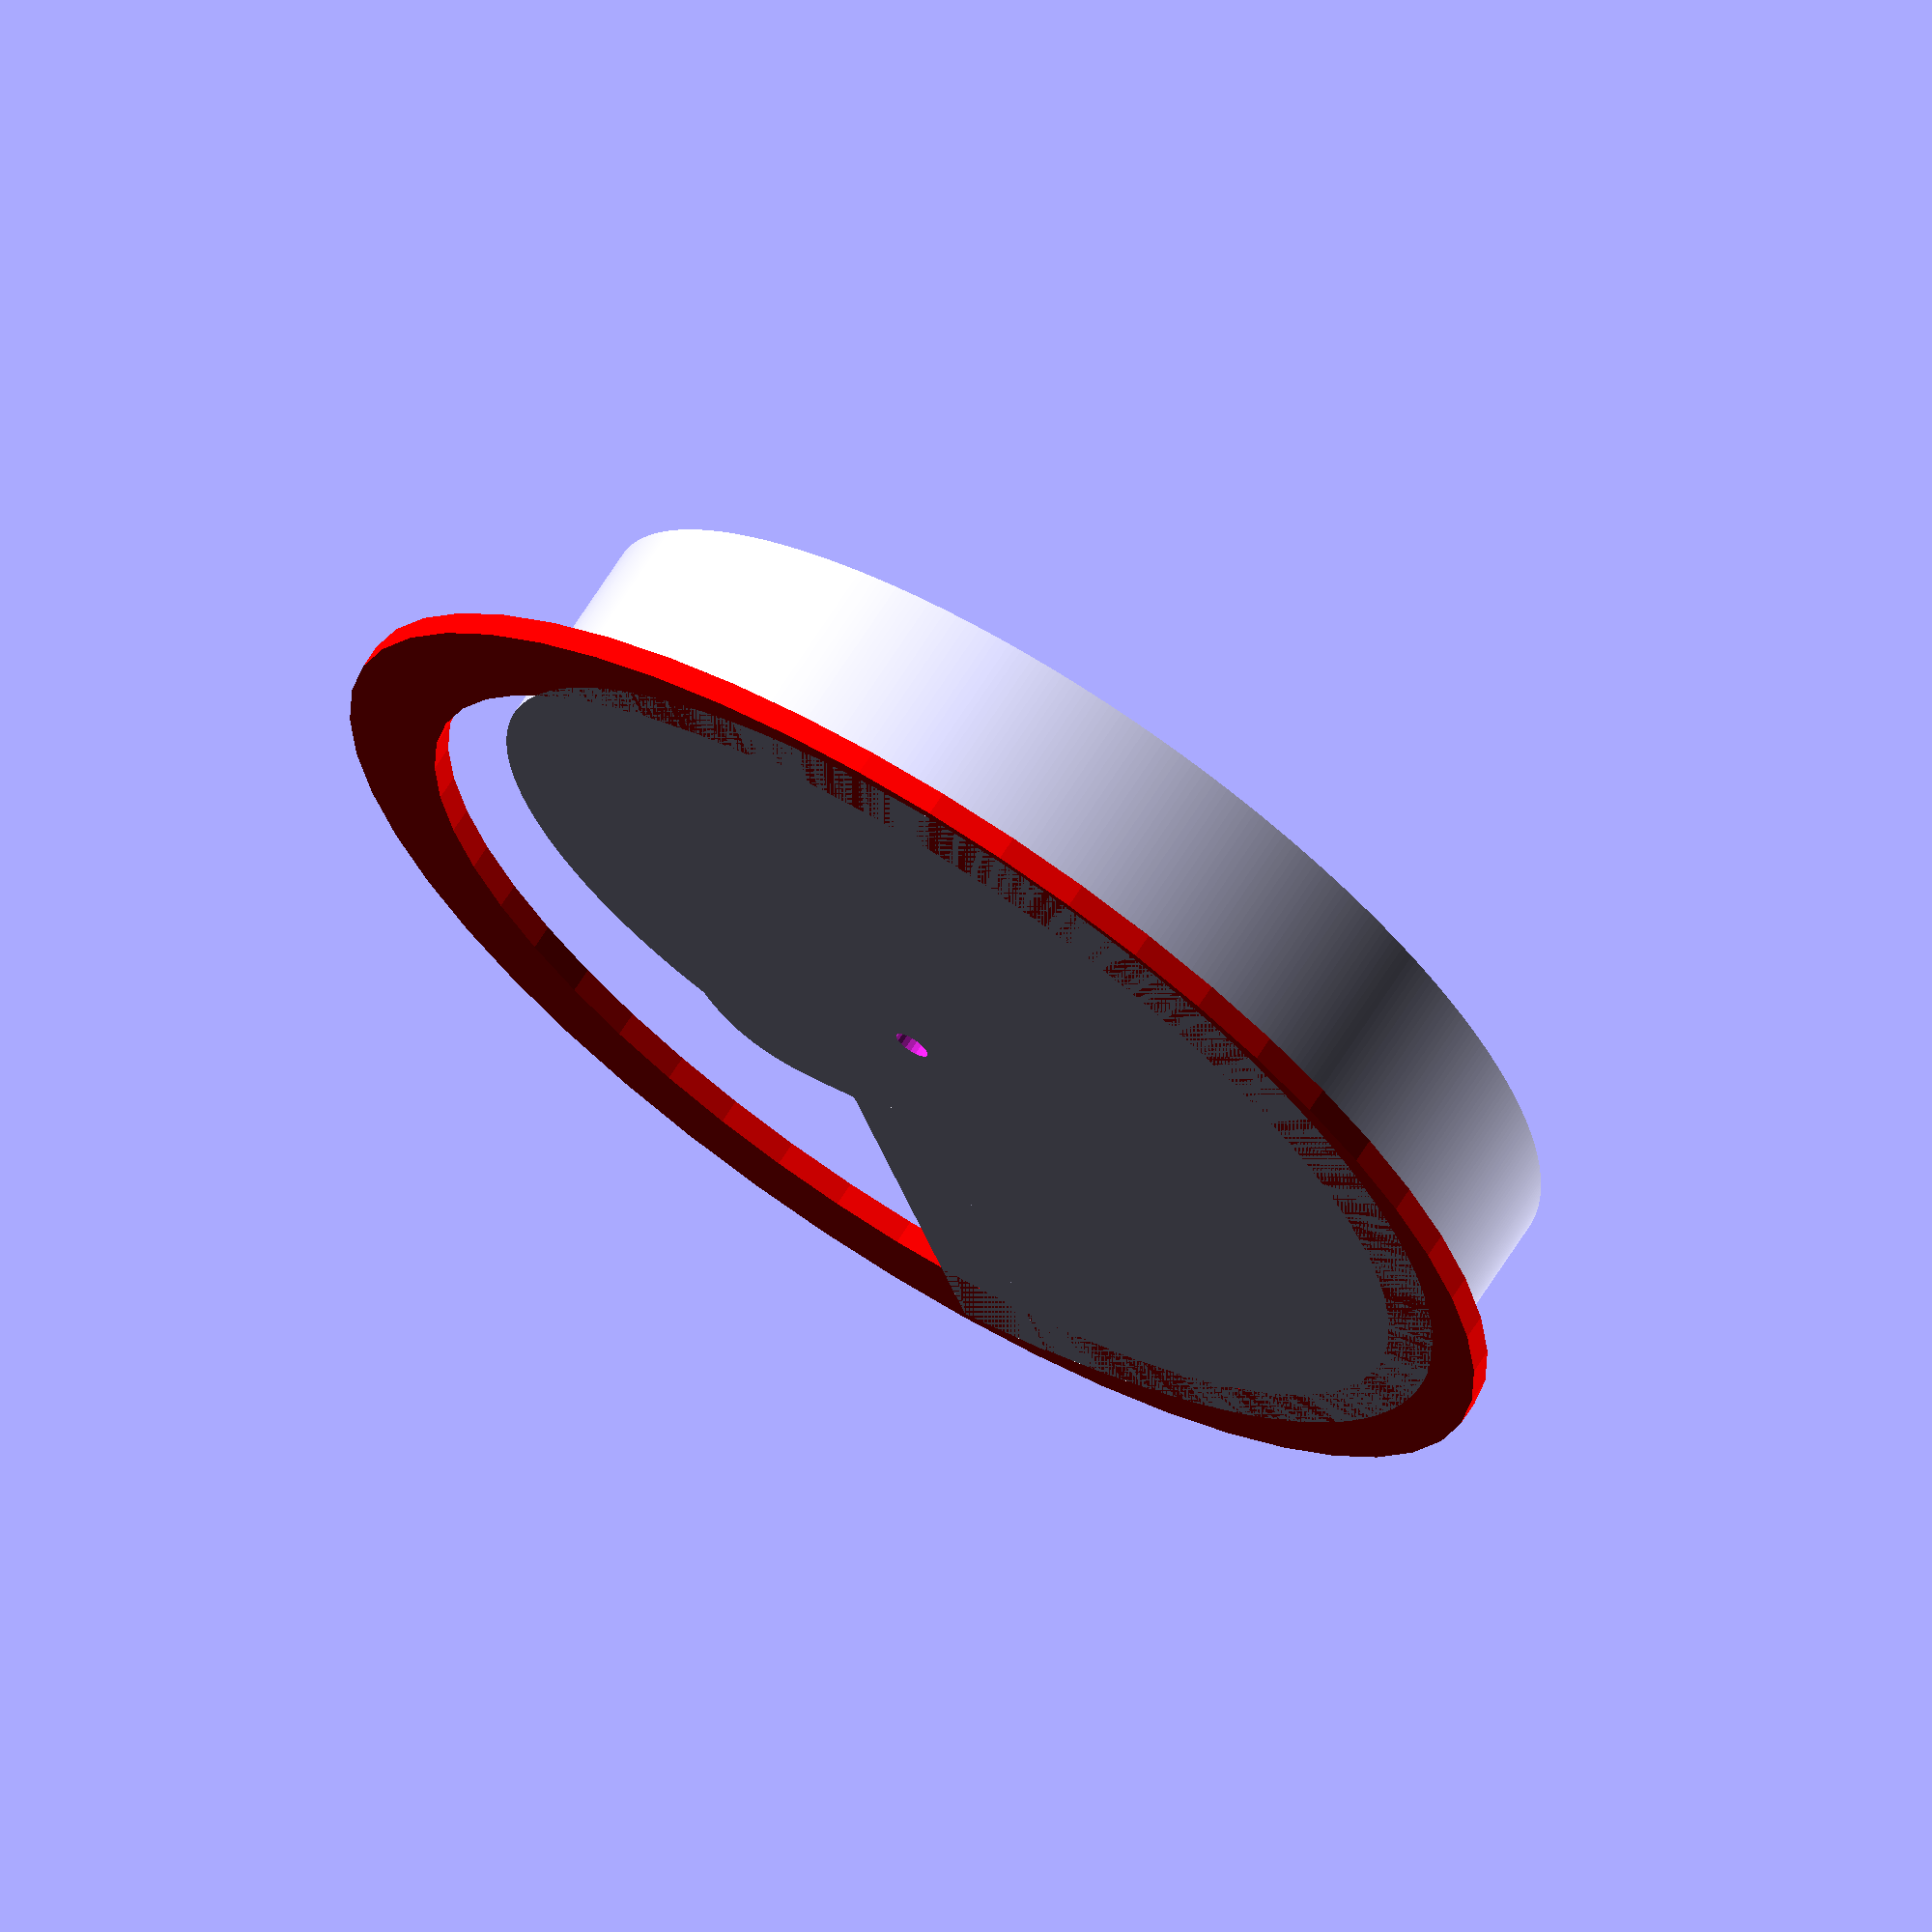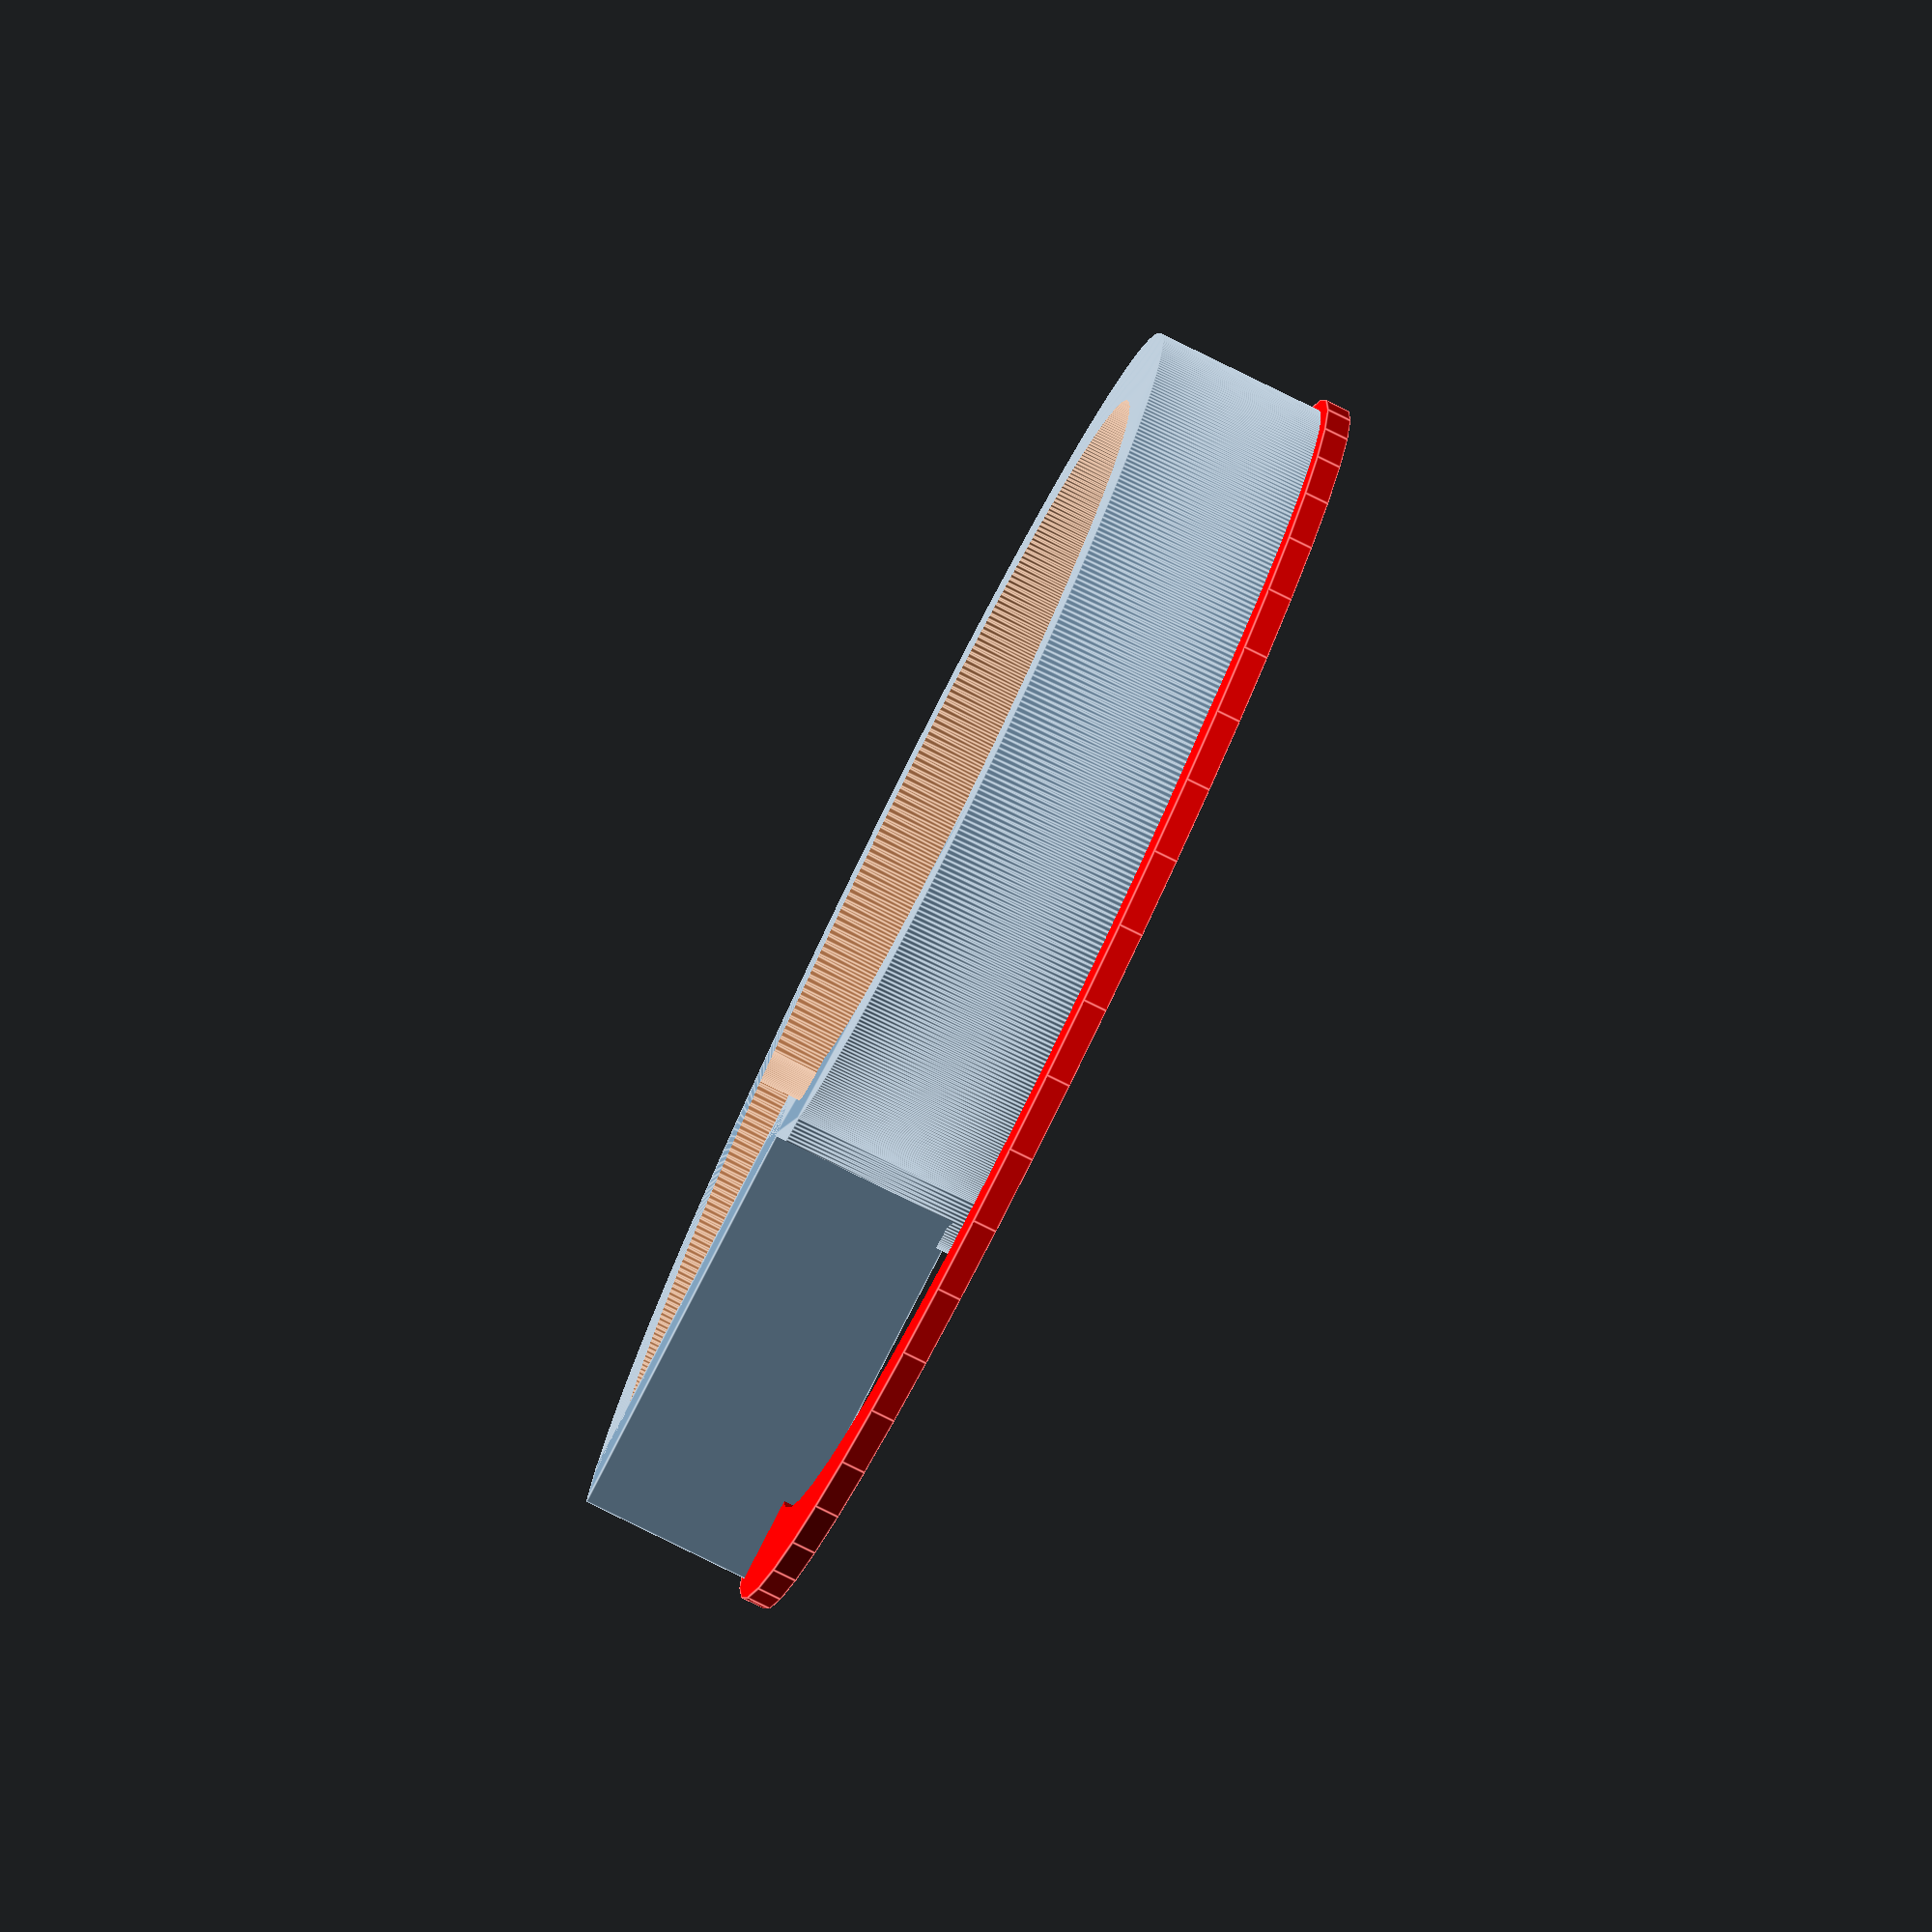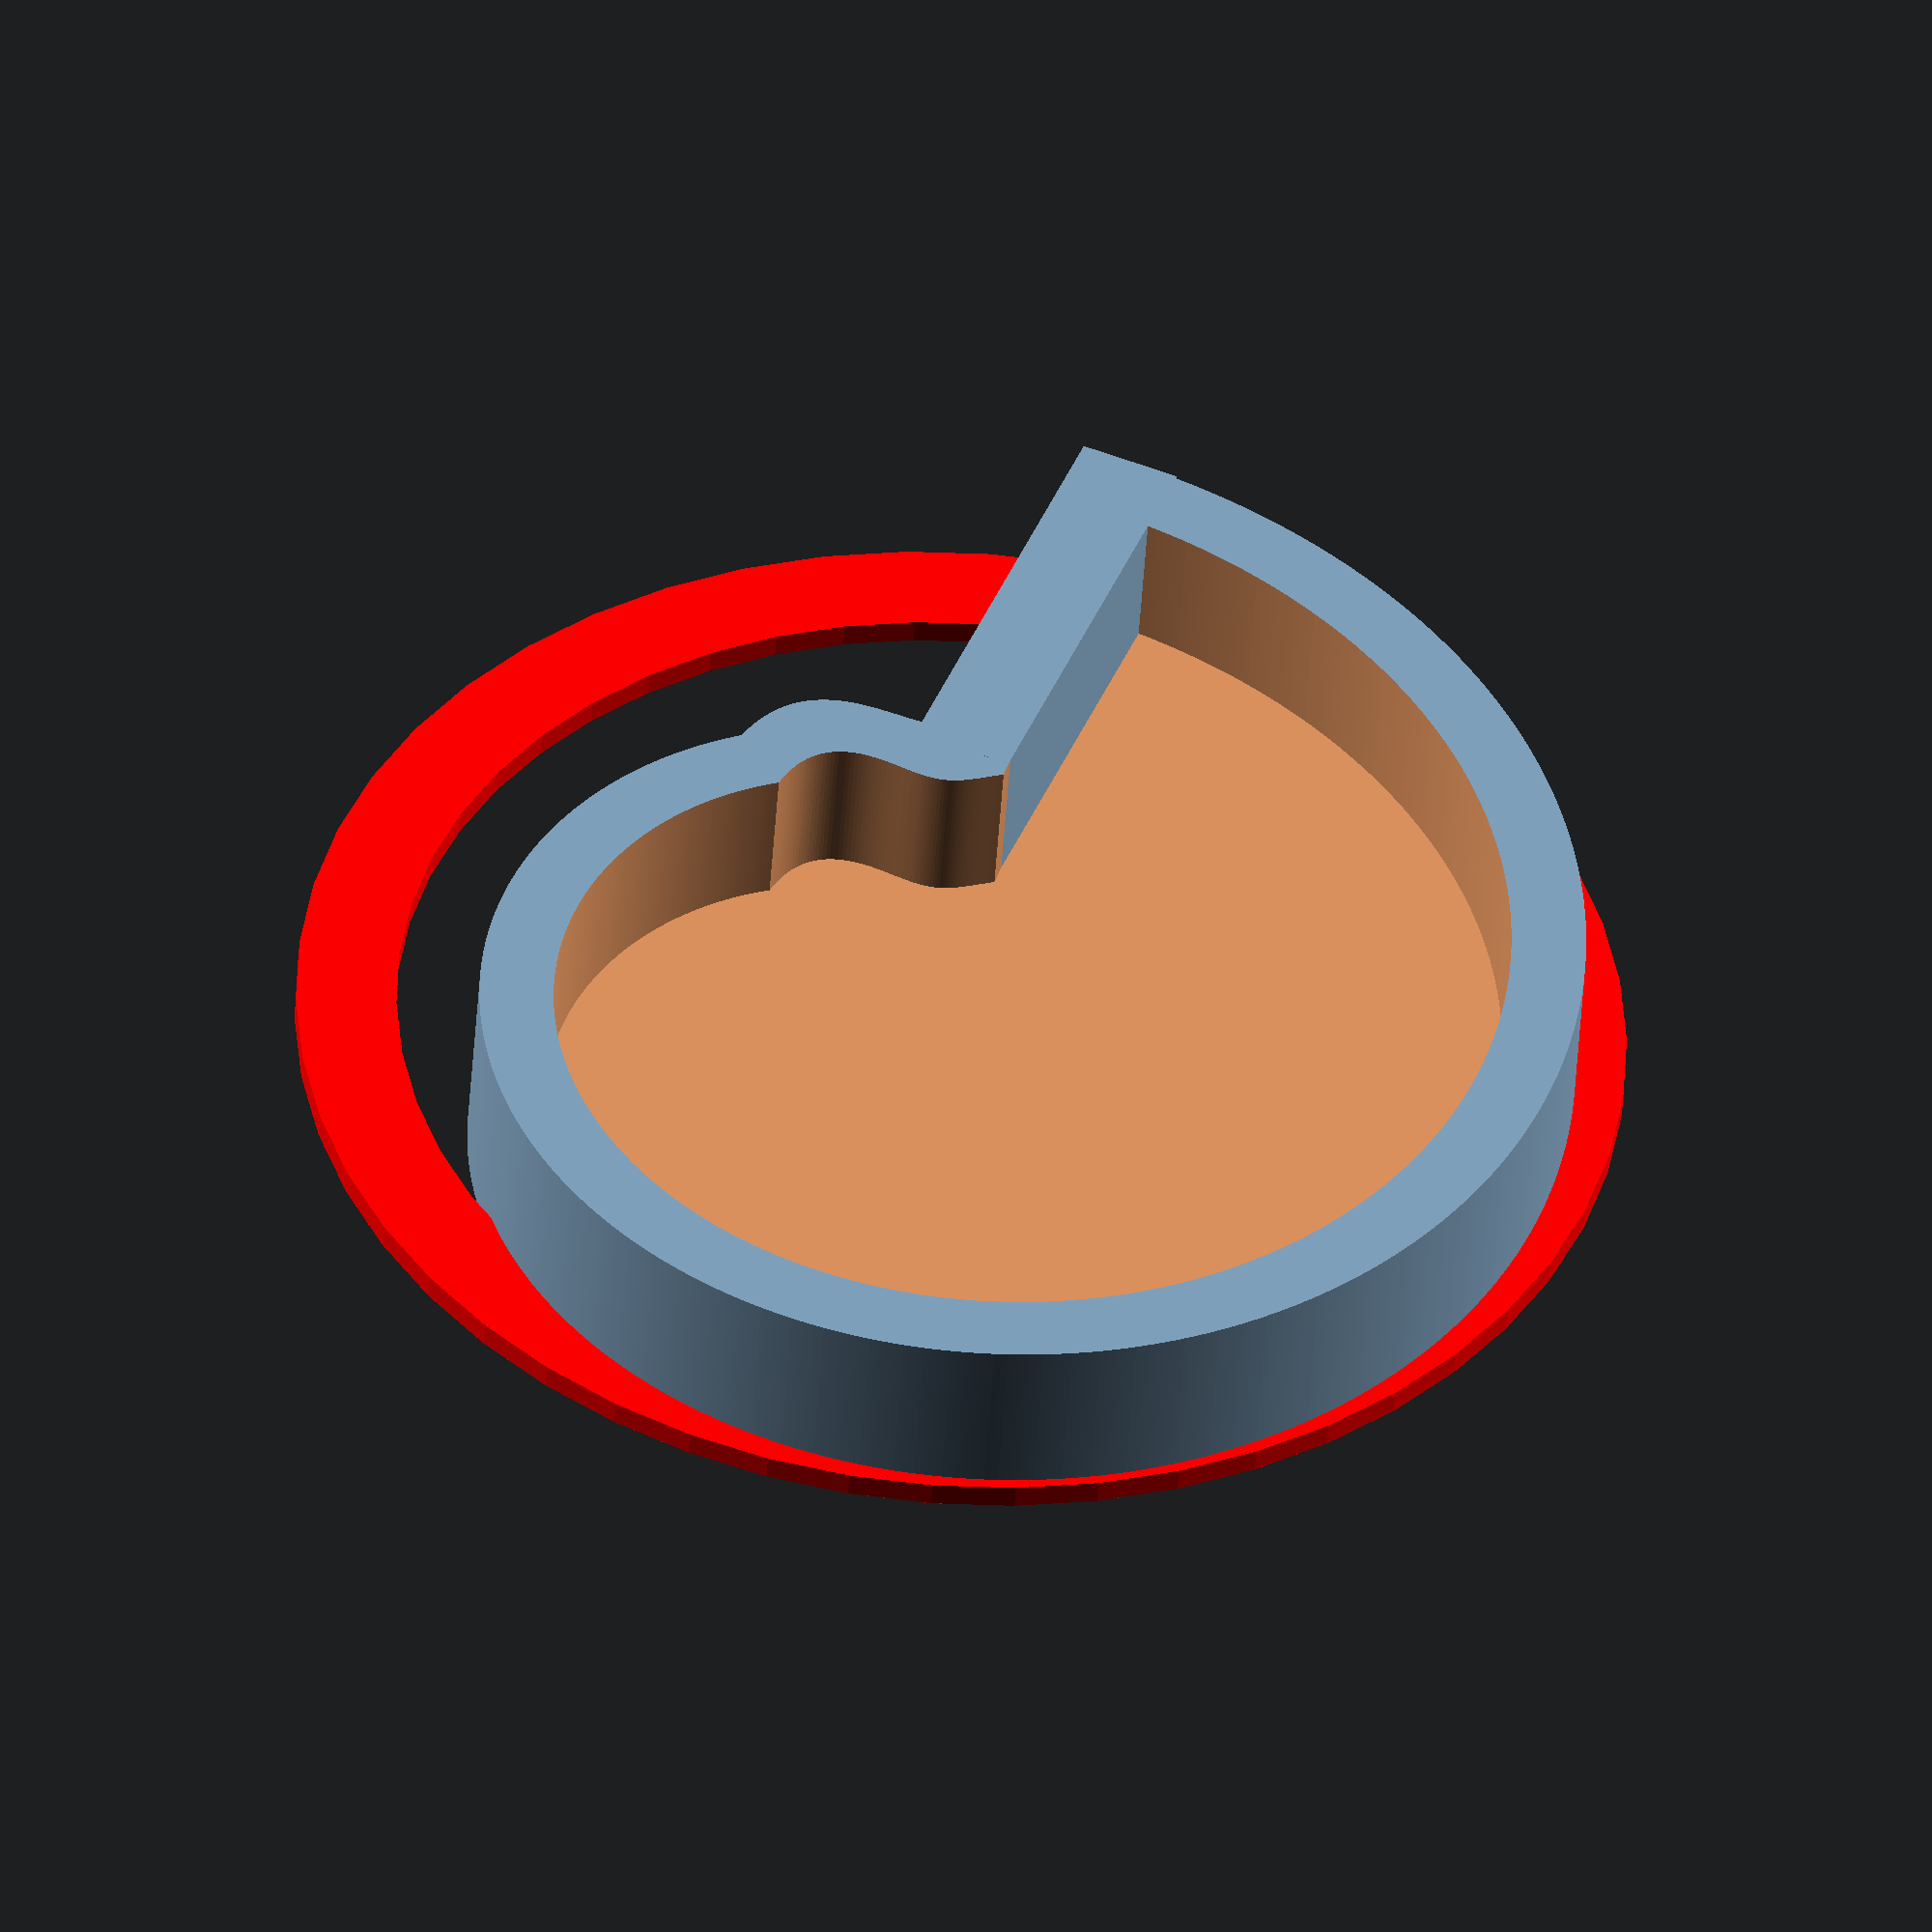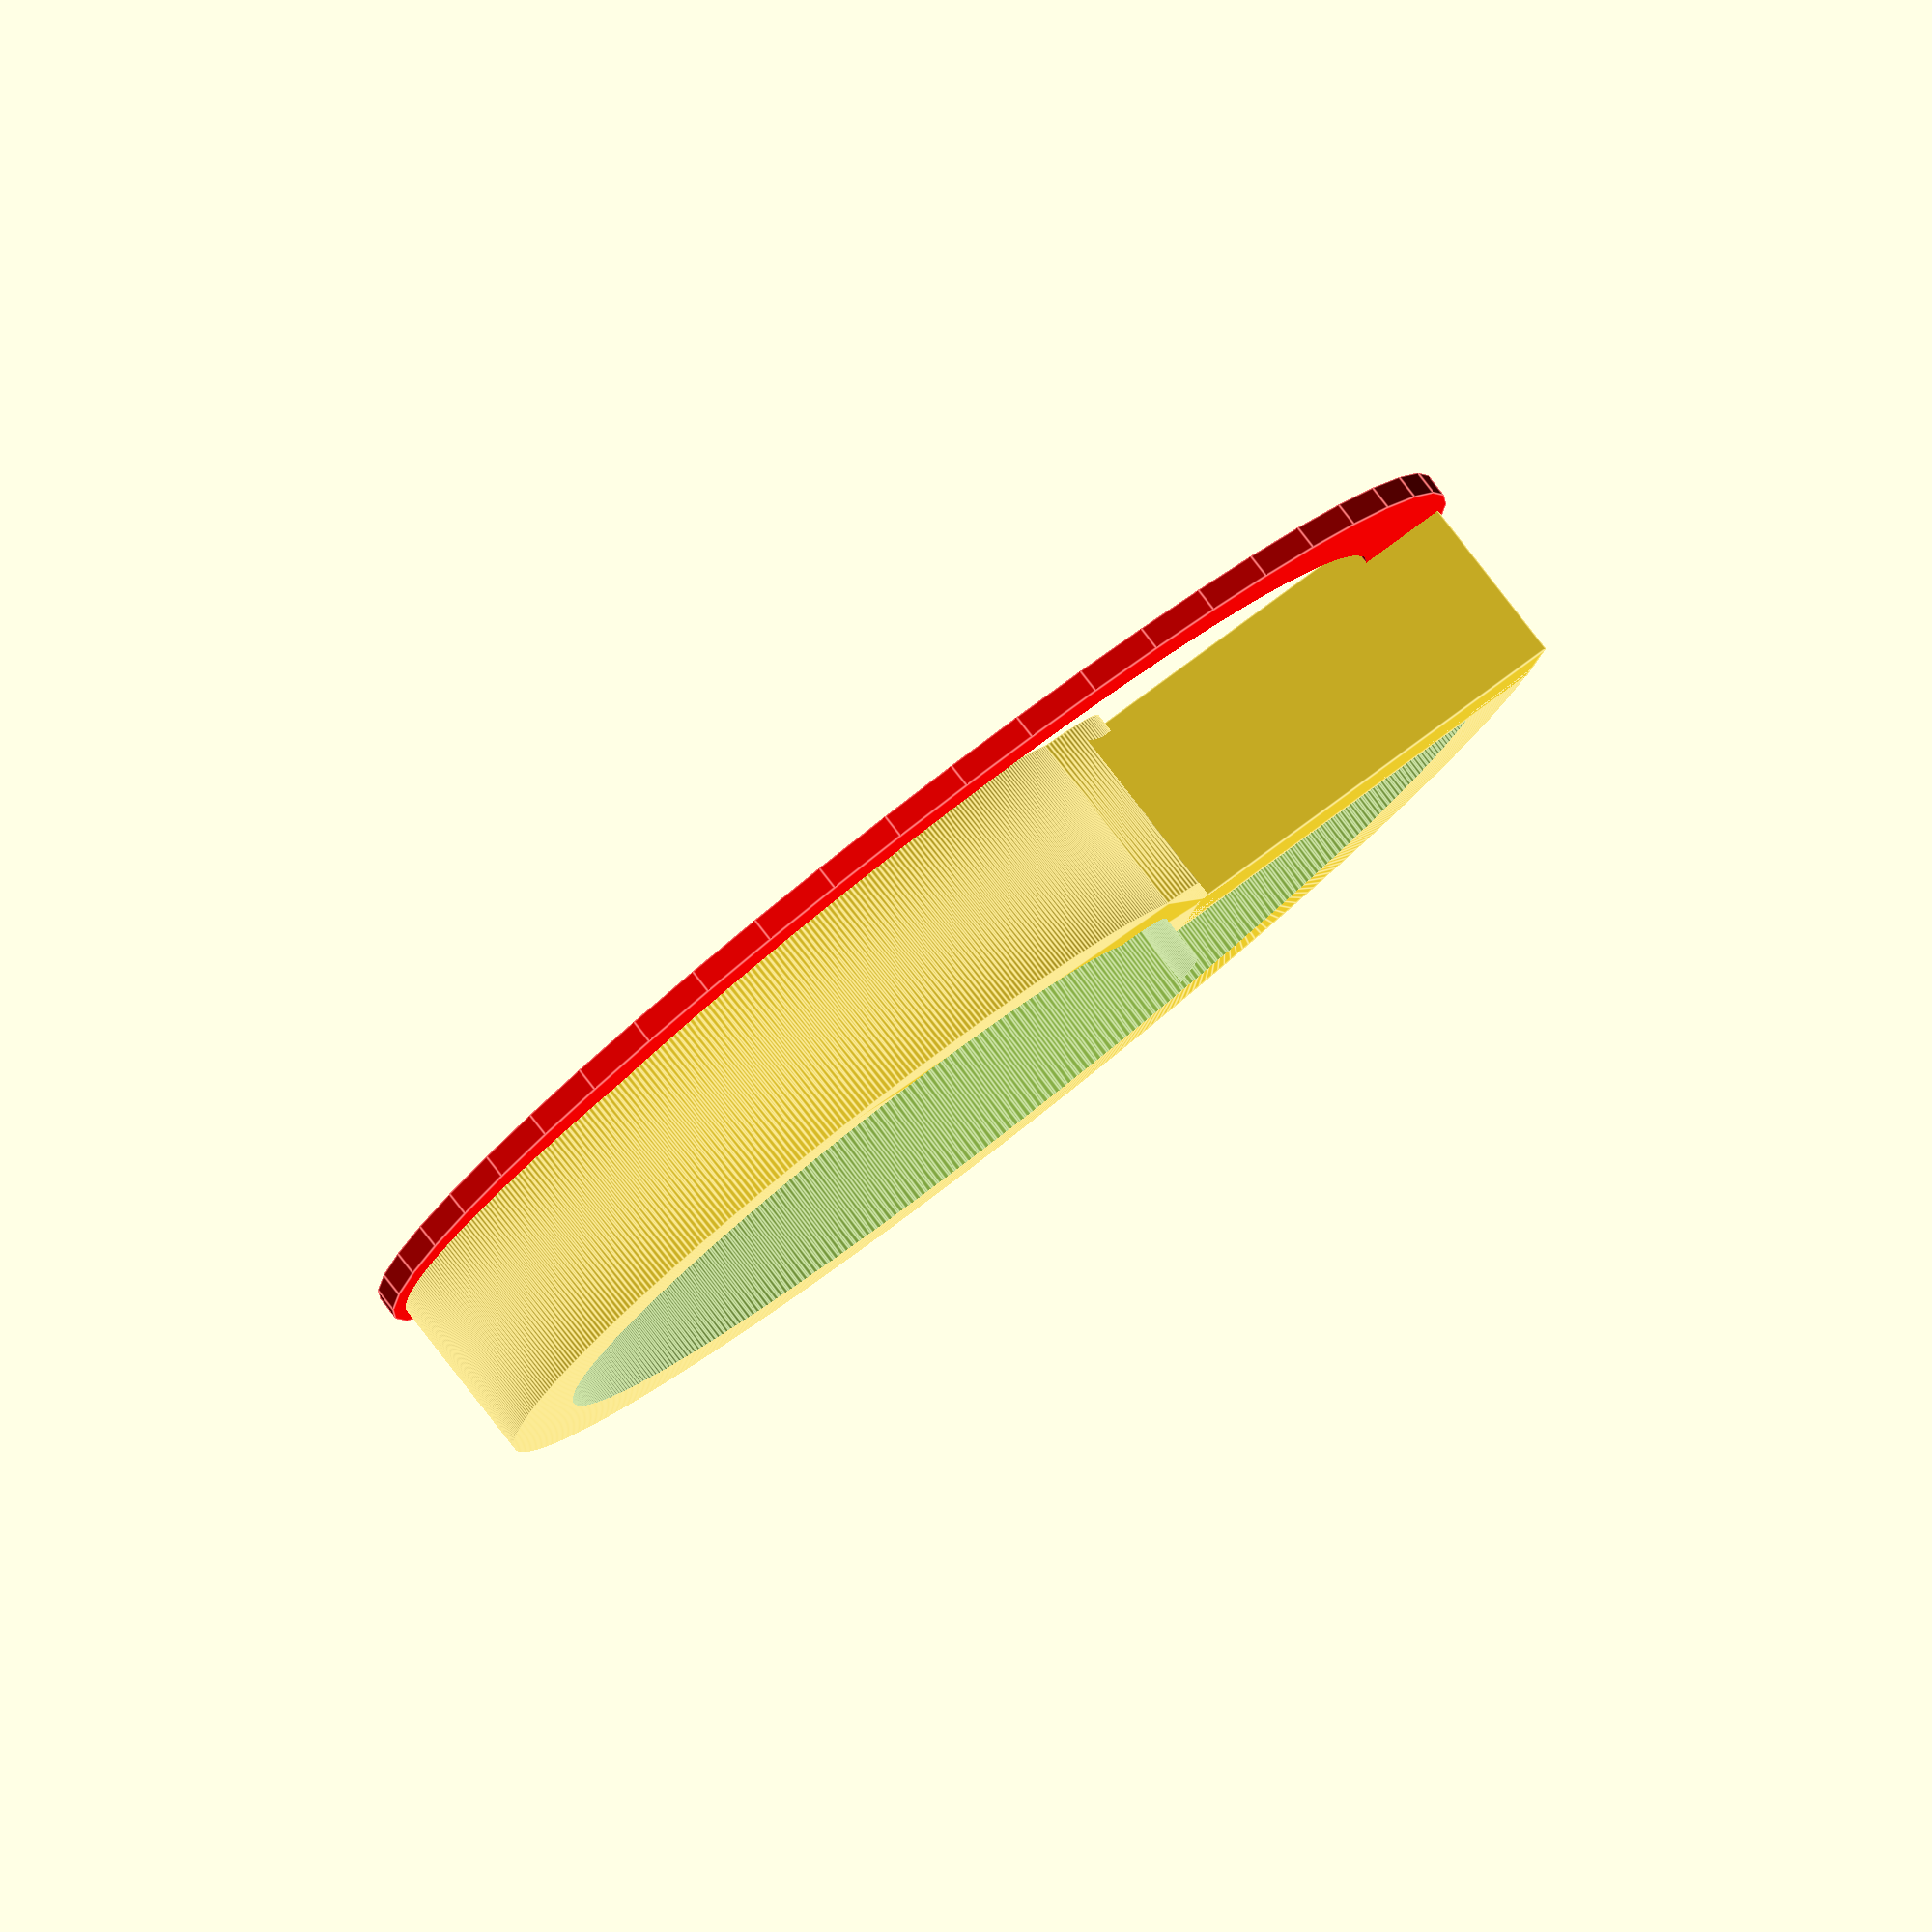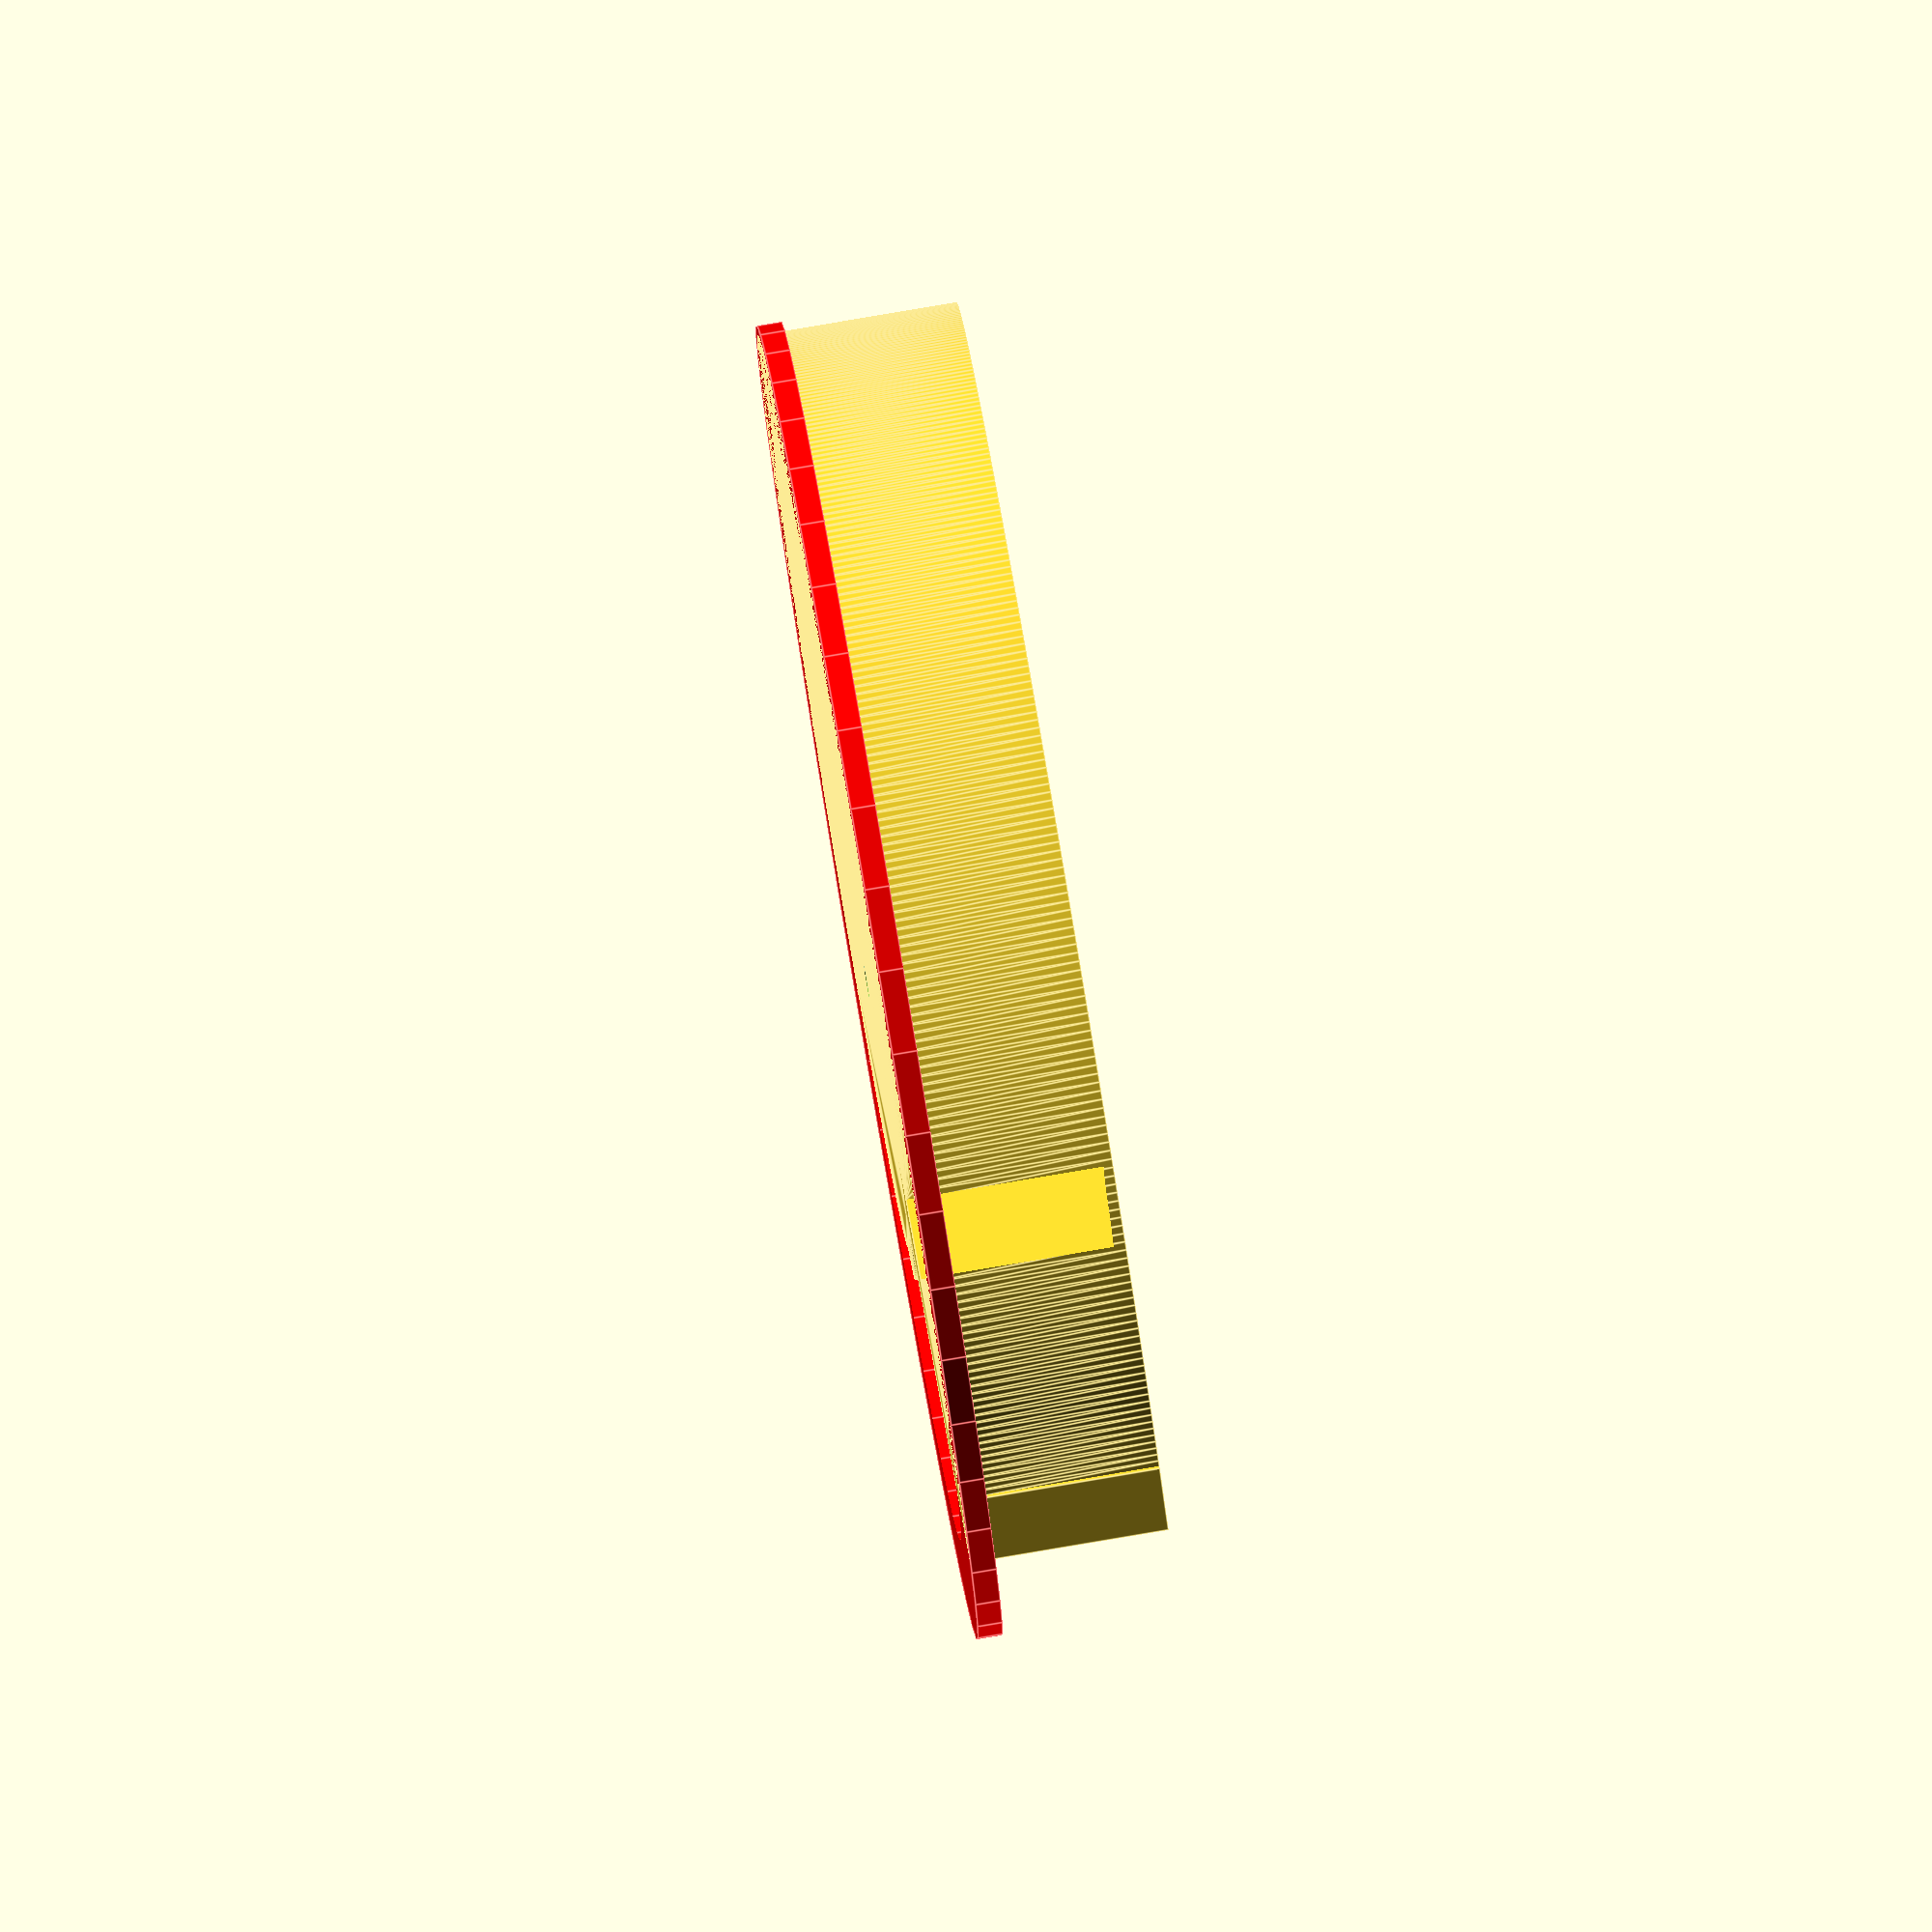
<openscad>
module springTrigger(minRadius, maxRadius, vertexCount, startPoint, height) {
	function vertexAt(vertexIndex) = 
		let(fraction = vertexIndex / vertexCount)
		let(angle = fraction * 360) 
		
		let(lengthFraction = vertexIndex > startPoint ? fraction : startPoint / vertexCount + sin(360 * (startPoint - vertexIndex) / startPoint ) / 20)
		let(length = minRadius + lengthFraction * (maxRadius - minRadius)) 
		[cos(angle) * length, sin(angle) * length];
	
	range = [0:(vertexCount-1)];
	path = [for (i = range) i];
	vertices = [for (i = range) vertexAt(i)];

	linear_extrude(height = height) polygon(points=vertices, paths=[path]);
}

module drawSpring() {
	union() {
		color([1,0,0]) translate([4.4, -0.8, 0.5]) {
			difference() {
				cylinder(h = 1, r=26.5, center=true, $fn = 50);
				cylinder(h = 1.2, r=22.5, center=true, $fn = 50);
			}
		}
		
		difference() {
			springTrigger(12,30, 500, 65, 8);
			translate([0, 0, 2]) springTrigger(9,27, 500, 65, 8);
			translate([4.4, -0.8, 0]) cylinder(h = 2, r=0.75, center=true, $fn = 20);
		}
		
		translate([12, 0, 0]) rotate([0, 0, -5]) cube([18, 4, 8]);
		
	}
}

scale(1.2) drawSpring();
</openscad>
<views>
elev=291.3 azim=102.6 roll=212.5 proj=o view=solid
elev=81.1 azim=188.2 roll=63.8 proj=o view=edges
elev=225.5 azim=106.9 roll=183.5 proj=o view=solid
elev=97.4 azim=188.7 roll=217.8 proj=o view=edges
elev=277.0 azim=206.2 roll=260.4 proj=o view=edges
</views>
